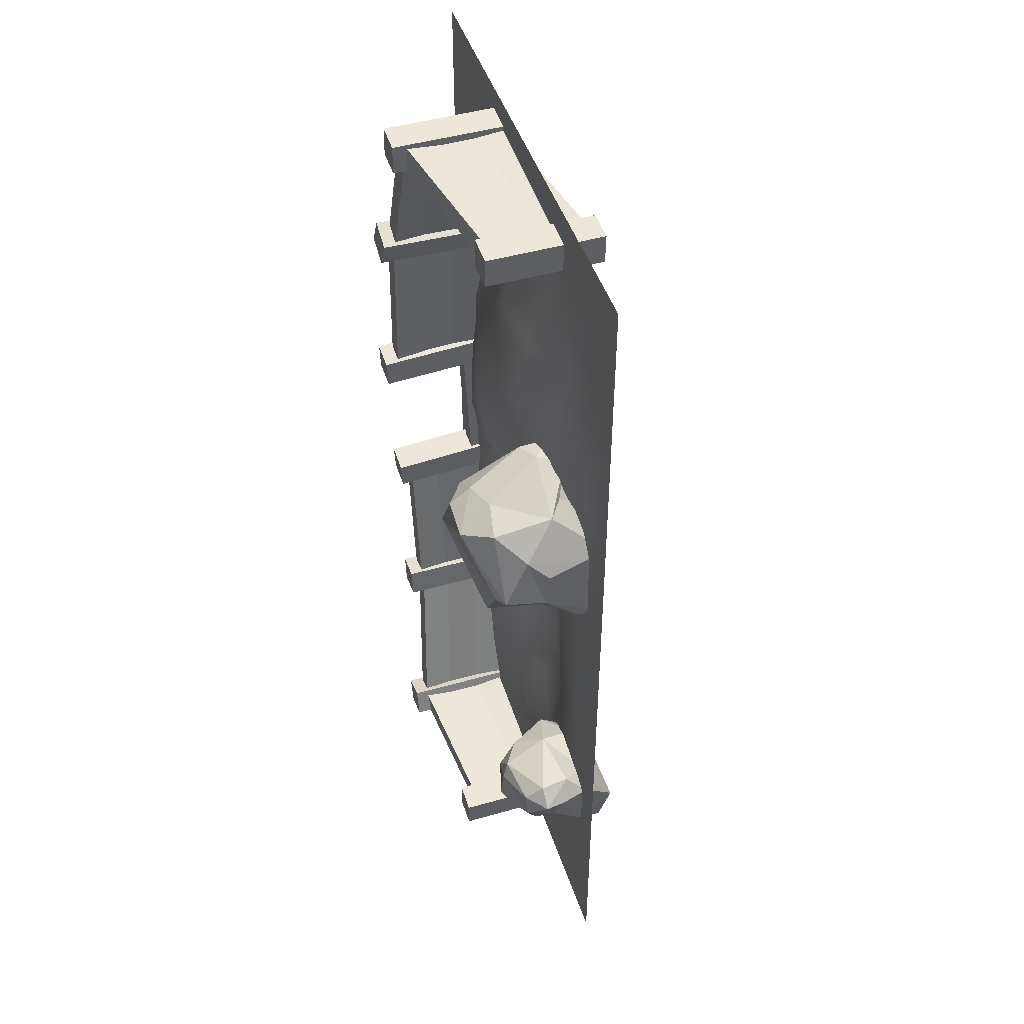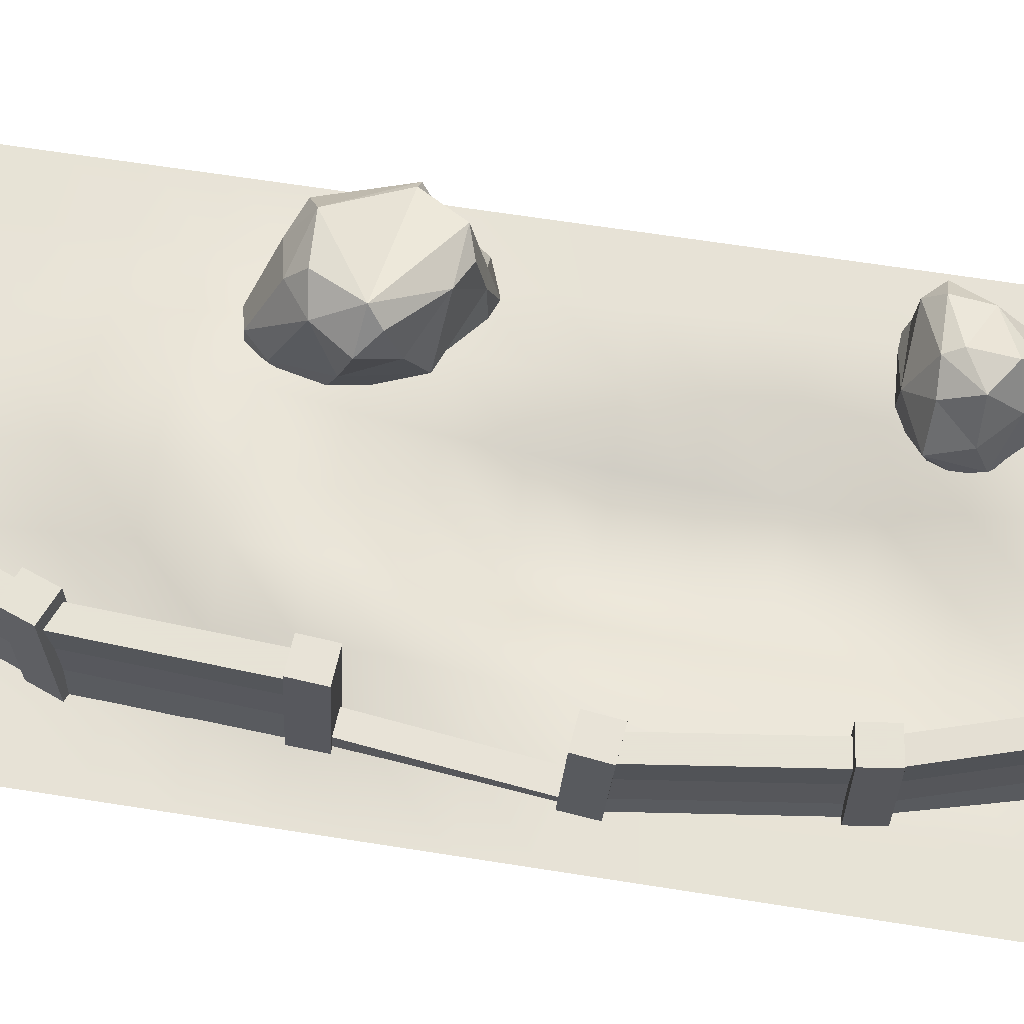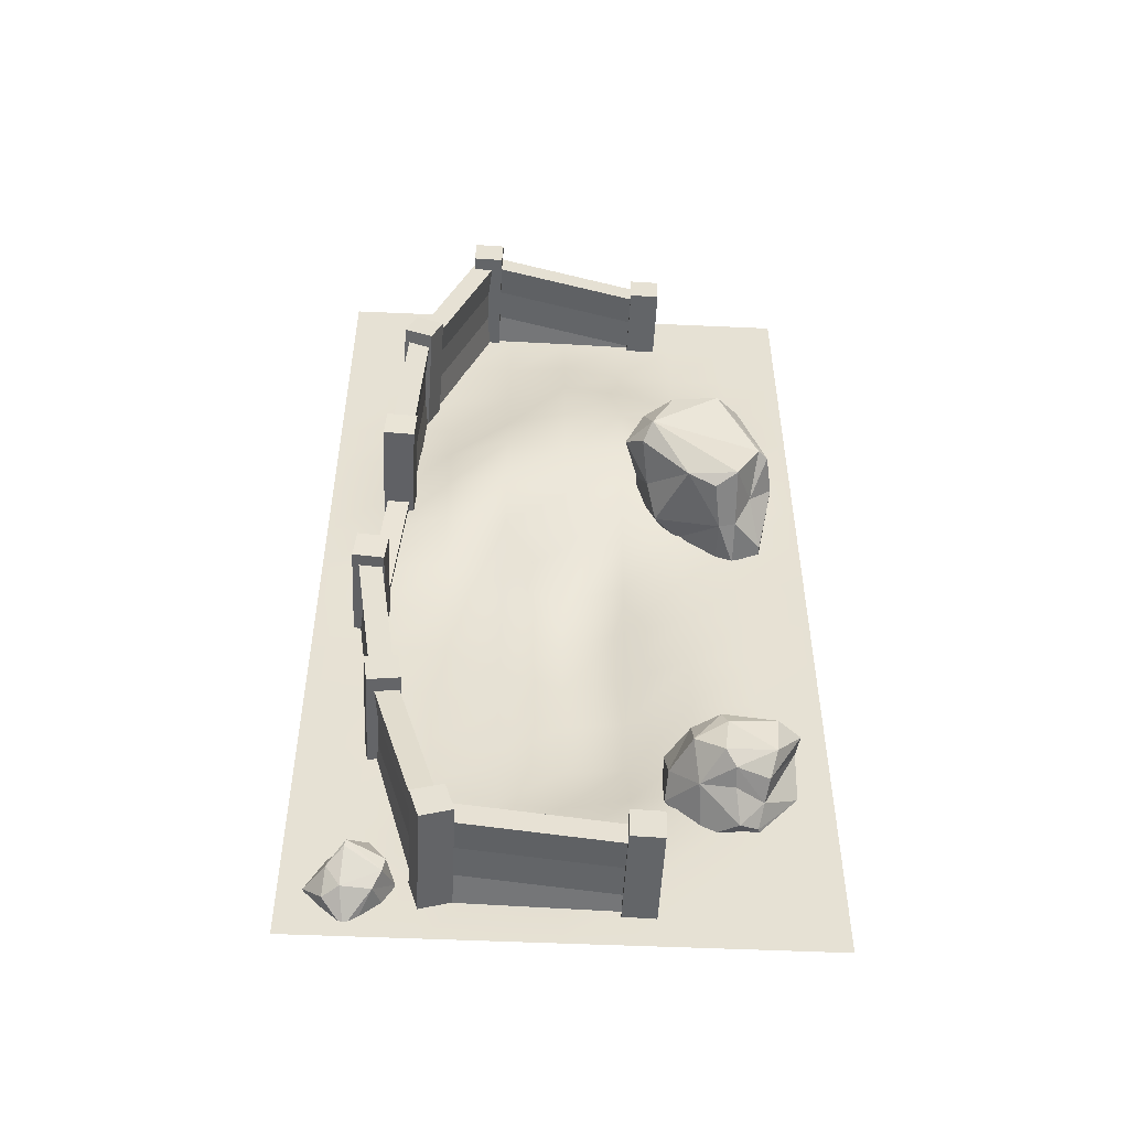
<metadata>
{"format":"obj","ext":"obj","renderer":"f3d","projection":"perspective","resolution":1024,"background":"white","views":[{"elev":46.9,"azim":-108.0,"up":"+Z"},{"elev":62.8,"azim":99.2,"up":"+Y"},{"elev":-51.5,"azim":177.2,"up":"+Z"}]}
</metadata>
<code>
o 12_3_Cube.011
v -189.7 46.83 -601.4
v -197.1 60.68 -576.6
v -145.3 69.56 -539.9
v -222.1 -5.082 -523.4
v -155.9 66.56 -607.9
v -117.7 69.8 -575.2
v -200.5 -7.732 -510.9
v -181.1 3.862 -624.8
v -157 45.45 -613.1
v -140.2 -15.99 -514.6
v -199.7 63.67 -540
v -123.8 40.23 -604.5
v -101.5 -8.338 -543.2
v -95.17 -10 -562.8
v -139.4 22.02 -517.1
v -97.42 27.2 -574.9
v -145.4 78.01 -595.7
v -195 -33.56 -622.3
v -202.8 13.69 -518.8
v -95.15 9.537 -538.6
v -223.3 43.73 -540.5
v -221.7 -0.5774 -580.4
v -95.16 -0.8896 -586.9
v -151.1 -40.78 -604.2
v -131.8 -22.59 -620
v -200.3 -45.68 -577.6
v -150.3 75.97 -556.1
v -157.1 -40.86 -562.6
v -204.7 44.01 -522.4
v -185.9 23.25 -609.5
v -117.9 51.74 -541.2
v -162.2 16.59 -632.8
v -220.1 21.33 -540.2
v -128.7 -11.74 -622.2
v -204.6 101.1 -154.3
v -79.74 106.8 -152.7
v -127.2 31.43 -37.45
v -179.8 102.4 -196.3
v -163.4 -16 -211.8
v -210.9 67.58 -104.4
v -214.7 92.51 -155.8
v -116.6 -30.3 -136.8
v -127.8 95.84 -193
v -97.78 24.57 -180.9
v -197.6 56.23 -181.1
v -222.1 51.51 -158.1
v -181.8 -2.744 -218.4
v -163 -23.92 -88.29
v -153 90.16 -65.35
v -123.3 -0.9646 -179.3
v -83.27 34.96 -64.54
v -219.5 46.39 -124.1
v -157.1 88.89 -204.5
v -160.6 -33.17 -104.3
v -210.8 9.386 -206.1
v -211 -10.2 -203.8
v -211.8 1.509 -118.5
v -81.29 -5.412 -95.69
v -82.47 101.8 -98.04
v -91.79 -11.21 -69.64
v -138.4 4.448 -43.32
v -188.5 34.02 -69.39
v -167.7 19.06 -65.09
v -195.8 -20.59 -132.5
v -112.8 122.1 -93.78
v -89.48 124.6 -140
v -114.4 99.81 -74.24
v -181.5 42.92 -208.6
v -101.8 41.28 -43.85
v -161.1 125.3 -91.31
v -186.4 96.2 -79.07
v -62.76 91.44 -133.1
v -179.8 -28.95 -193.4
v -199.9 -5.663 -104.9
v -103.3 11.56 -41.88
v -116.9 -10.88 -51.12
v -79.04 33.39 -116.2
v -164.4 40.47 -210.9
v -87.15 58.68 -163.7
v 169.8 22.84 -732.6
v 174.5 -36.93 -709.6
v 205.1 22.53 -692.4
v 198.4 26.92 -733.7
v 195.2 44.49 -694.6
v 150.9 1.634 -707.1
v 159.6 30.31 -702.7
v 196.4 44.02 -701.5
v 173 8.936 -678.3
v 219.2 -15.04 -691.2
v 162 30.42 -716.9
v 176 24.51 -678.6
v 232.9 2.005 -716.1
v 157 -22.33 -709.9
v 212.9 11.87 -689
v 200.1 -4.094 -677.2
v 172.1 -23.37 -689.3
v 201.2 -36.56 -730.2
v 169.8 -27.3 -733.9
v 212 30.41 -713.6
v 187.1 -21.37 -685.2
v 206.5 -36.85 -697
v 214.9 -23.98 -734.3
v 214.3 14.73 -736.6
v 182.3 -2.577 -746
v 194.3 -4.365 -754.4
v 155.4 -17.97 -723.4
v -256 0 256
v -192 0 256
v -128 0 256
v -64 0 256
v 0 0 256
v 64 0 256
v 128 0 256
v 192 0 256
v 256 0 256
v -256 0 192
v -192 0 192
v -128 0 192
v -64 0 192
v 0 0.2874 192
v 64 0.05551 192
v 128 0 192
v 192 0 192
v 256 0 192
v -256 0 128
v -192 0 128
v -128 0 128
v -64 2.035 128
v 0 11.42 128
v 64 4.728 128
v 128 0.001713 128
v 192 0 128
v 256 0 128
v -256 0 64
v -192 0 64
v -128 1.264 64
v -64 20.42 64
v 0 27.1 64
v 64 8.786 64
v 128 0.003389 64
v 192 0 64
v 256 0 64
v -256 0 0
v -192 0.04759 0
v -128 14.64 0
v -64 32.79 0
v 0 33.42 0
v 64 17.13 0
v 128 3.251 0
v 192 0 0
v 256 0 0
v -256 0 -64
v -192 0.7819 -64
v -128 22.89 -64
v -64 31.95 -64
v 0 30.77 -64
v 64 35.94 -64
v 128 15.55 -64
v 192 0.011 -64
v 256 0 -64
v -256 0 -128
v -192 0.4459 -128
v -128 11.83 -128
v -64 12.51 -128
v 0 13.42 -128
v 64 35.43 -128
v 128 23.16 -128
v 192 0.4472 -128
v 256 0 -128
v -256 0 -192
v -192 0 -192
v -128 0.5829 -192
v -64 -2.757 -192
v 0 -14 -192
v 64 23.39 -192
v 128 24.65 -192
v 192 1.678 -192
v 256 0 -192
v -256 0 -256
v -64 -13.52 -256
v 0 -41.42 -256
v 128 12.09 -256
v 192 0.9127 -256
v 256 0 -256
v -192 0 -256
v -128 0 -256
v 64 -3.849 -256
v -256 0 -320
v -192 0 -320
v -128 -0.1335 -320
v -64 -20.93 -320
v 0 -49.82 -320
v 64 -14.44 -320
v 128 0.6325 -320
v 192 0.000427 -320
v 256 0 -320
v -256 0 -384
v -192 0 -384
v -128 -1.296 -384
v -64 -28.16 -384
v 0 -48.43 -384
v 64 -21.27 -384
v 128 -0.6032 -384
v 192 0 -384
v 256 0 -384
v -256 0 -448
v -192 0 -448
v -128 -4.092 -448
v -64 -33.85 -448
v 0 -40.33 -448
v 64 -24.22 -448
v 128 -0.5776 -448
v 192 0 -448
v 256 0 -448
v -256 0 -512
v -192 0 -512
v -128 -4.349 -512
v -64 -34.45 -512
v 0 -42.6 -512
v 64 -24.07 -512
v 128 -0.4358 -512
v 192 0 -512
v 256 0 -512
v -256 0 -576
v -192 0 -576
v -128 -0.5294 -576
v -64 -11.47 -576
v 0 -27.35 -576
v 64 -22.63 -576
v 128 -0.6144 -576
v 192 0 -576
v 256 0 -576
v -256 0 -640
v -192 0 -640
v -128 0 -640
v -64 -0.1169 -640
v 0 -9.387 -640
v 64 -10.24 -640
v 128 -0.3225 -640
v 192 0 -640
v 256 0 -640
v -256 0 -704
v -192 0 -704
v -128 0 -704
v -64 0 -704
v 0 -0.2342 -704
v 64 -0.3589 -704
v 128 0 -704
v 192 0 -704
v 256 0 -704
v -256 0 -768
v -192 0 -768
v -128 0 -768
v -64 0 -768
v 0 0 -768
v 64 0 -768
v 128 0 -768
v 192 0 -768
v 256 0 -768
v 158 -16.39 -537.3
v 160.9 85.81 -528.8
v 108.7 -0.5233 -712.5
v 111.5 101.7 -704.1
v 180.3 -16.5 -543.5
v 183.2 85.71 -535.1
v 131 -0.6311 -718.8
v 133.9 101.6 -710.4
v 108.4 -5.036 -693.4
v 108.4 116.6 -693.4
v 99.03 -5.036 -724.3
v 99.03 116.6 -724.3
v 139.3 -5.036 -702.8
v 139.3 116.6 -702.8
v 129.9 -5.036 -733.7
v 129.9 116.6 -733.7
v 162 17.66 -535.3
v 163 51.73 -532.5
v 113.7 67.6 -707.8
v 112.7 33.53 -710.6
v 129.8 67.52 -712.3
v 128.9 33.45 -715.1
v 179.2 51.65 -537.1
v 178.2 17.58 -539.9
v 187.2 -14.93 -345.5
v 187.2 87.67 -345.5
v 164.1 -14.93 -513.2
v 164.1 87.67 -513.2
v 210.1 -14.93 -348.7
v 210.1 87.67 -348.7
v 187 -14.93 -516.3
v 187 87.67 -516.3
v 160.3 -19.44 -509.4
v 160.3 102.2 -509.4
v 155.9 -19.44 -541.3
v 155.9 102.2 -541.3
v 192.3 -19.44 -513.8
v 192.3 102.2 -513.8
v 187.9 -19.44 -545.7
v 187.9 102.2 -545.7
v 190.3 19.27 -346
v 190.3 53.47 -346
v 167.2 53.47 -513.6
v 167.2 19.27 -513.6
v 183.9 53.47 -515.9
v 183.9 19.27 -515.9
v 207 53.47 -348.3
v 207 19.27 -348.3
v 168.7 -80.16 -148.3
v 168.7 22.18 -155.4
v 184.7 -92.7 -326.5
v 184.7 9.642 -333.7
v 191.8 -80 -145.9
v 191.8 22.34 -153.1
v 207.8 -92.54 -324.2
v 207.8 9.805 -331.4
v 180.2 -18.32 -322.2
v 180.2 103.1 -330.4
v 183.2 -20.49 -354.2
v 183.2 100.9 -362.4
v 212.3 -18.12 -319.2
v 212.3 103.3 -327.4
v 215.3 -20.29 -351.2
v 215.3 101.1 -359.4
v 171.9 -46.03 -150.3
v 171.9 -11.91 -152.7
v 187.9 -24.45 -331
v 187.9 -58.56 -328.6
v 204.6 -24.33 -329.3
v 204.6 -58.44 -326.9
v 188.6 -11.8 -151.1
v 188.6 -45.91 -148.7
v 157.4 -0.5198 31.9
v 157.4 102.1 31.9
v 167 -0.5198 -137.1
v 167 102.1 -137.1
v 180.6 -0.5198 33.21
v 180.6 102.1 33.21
v 190.1 -0.5198 -135.8
v 190.1 102.1 -135.8
v 162.5 -4.16 -130.9
v 162.5 117.3 -137.3
v 164.4 -5.841 -163.1
v 164.4 115.6 -169.4
v 194.7 -4.065 -129.1
v 194.7 117.4 -135.4
v 196.6 -5.746 -161.2
v 196.6 115.7 -167.6
v 160.6 33.68 32.08
v 160.6 67.88 32.08
v 170.1 67.88 -136.9
v 170.1 33.68 -136.9
v 186.9 67.88 -135.9
v 186.9 33.68 -135.9
v 177.4 67.88 33.03
v 177.4 33.68 33.03
v 88.37 -0.5197 204.3
v 88.37 102.1 204.3
v 150 -0.5197 46.73
v 150 102.1 46.73
v 110 -0.5197 212.8
v 110 102.1 212.8
v 171.6 -0.5197 55.17
v 171.6 102.1 55.17
v 145.6 -5.722 46.5
v 143.4 115.8 51.62
v 157.3 -4.252 16.49
v 155.2 117.3 21.61
v 175.6 -5.693 58.24
v 173.5 115.8 63.36
v 187.3 -4.224 28.22
v 185.2 117.3 33.35
v 91.33 33.68 205.5
v 91.33 67.88 205.5
v 153 67.88 47.89
v 153 33.68 47.89
v 168.6 67.88 54.01
v 168.6 33.68 54.01
v 107 67.88 211.6
v 107 33.68 211.6
v -86.26 -33.52 194.9
v -86.26 69.07 194.9
v 82.84 -0.5197 201.5
v 82.84 102.1 201.5
v -87.16 -33.52 218
v -87.16 69.07 218
v 81.94 -0.5197 224.6
v 81.94 102.1 224.6
v 79.77 -5.036 197.1
v 79.77 116.6 197.1
v 112 -5.036 198.3
v 112 116.6 198.3
v 78.51 -5.036 229.3
v 78.51 116.6 229.3
v 110.7 -5.036 230.6
v 110.7 116.6 230.6
v -86.38 0.6731 198.1
v -86.38 34.87 198.1
v 82.72 67.88 204.6
v 82.72 33.68 204.6
v 82.06 67.88 221.4
v 82.06 33.68 221.4
v -87.04 34.87 214.9
v -87.04 0.6731 214.9
v 113.7 -0.5198 -701
v 113.7 102.1 -701
v -55.43 -14.72 -707
v -55.43 87.87 -707
v 114.5 -0.5198 -724.2
v 114.5 102.1 -724.2
v -54.61 -14.72 -730.1
v -54.61 87.87 -730.1
v -52.34 -19.18 -702.6
v -52.34 102.5 -702.6
v -84.57 -19.18 -703.7
v -84.57 102.5 -703.7
v -51.2 -19.18 -734.8
v -51.2 102.5 -734.8
v -83.44 -19.18 -736
v -83.44 102.5 -736
v 113.8 33.68 -704.2
v 113.8 67.88 -704.2
v -55.31 53.67 -710.1
v -55.31 19.48 -710.1
v -54.72 53.67 -726.9
v -54.72 19.48 -726.9
v 114.4 67.88 -721
v 114.4 33.68 -721
v -78.23 -42.76 223.5
v -78.23 78.9 223.5
v -110.5 -42.76 222.3
v -110.5 78.9 222.3
v -77.1 -42.76 191.2
v -77.1 78.9 191.2
v -109.3 -42.76 190.1
v -109.3 78.9 190.1
f 277 261 263 278
f 280 267 265 282
f 282 265 261 277
f 268 269 271 270
f 267 263 261 265
f 270 271 275 274
f 274 275 273 272
f 272 273 269 268
f 275 271 269 273
f 264 283 276 260
f 283 282 277 276
f 266 281 283 264
f 281 280 282 283
f 260 276 279 262
f 276 277 278 279
f 301 285 287 302
f 304 291 289 306
f 306 289 285 301
f 292 293 295 294
f 291 287 285 289
f 294 295 299 298
f 298 299 297 296
f 296 297 293 292
f 299 295 293 297
f 288 307 300 284
f 307 306 301 300
f 290 305 307 288
f 305 304 306 307
f 284 300 303 286
f 300 301 302 303
f 325 309 311 326
f 328 315 313 330
f 330 313 309 325
f 316 317 319 318
f 315 311 309 313
f 318 319 323 322
f 322 323 321 320
f 320 321 317 316
f 323 319 317 321
f 312 331 324 308
f 331 330 325 324
f 314 329 331 312
f 329 328 330 331
f 308 324 327 310
f 324 325 326 327
f 349 333 335 350
f 352 339 337 354
f 354 337 333 349
f 340 341 343 342
f 339 335 333 337
f 342 343 347 346
f 346 347 345 344
f 344 345 341 340
f 347 343 341 345
f 336 355 348 332
f 355 354 349 348
f 338 353 355 336
f 353 352 354 355
f 332 348 351 334
f 348 349 350 351
f 373 357 359 374
f 376 363 361 378
f 378 361 357 373
f 364 365 367 366
f 363 359 357 361
f 366 367 371 370
f 370 371 369 368
f 368 369 365 364
f 371 367 365 369
f 360 379 372 356
f 379 378 373 372
f 362 377 379 360
f 377 376 378 379
f 356 372 375 358
f 372 373 374 375
f 397 381 383 398
f 400 387 385 402
f 402 385 381 397
f 388 389 391 390
f 387 383 381 385
f 390 391 395 394
f 394 395 393 392
f 392 393 389 388
f 395 391 389 393
f 384 403 396 380
f 403 402 397 396
f 386 401 403 384
f 401 400 402 403
f 380 396 399 382
f 396 397 398 399
f 421 405 407 422
f 424 411 409 426
f 426 409 405 421
f 412 413 415 414
f 411 407 405 409
f 414 415 419 418
f 418 419 417 416
f 416 417 413 412
f 419 415 413 417
f 408 427 420 404
f 427 426 421 420
f 410 425 427 408
f 425 424 426 427
f 404 420 423 406
f 420 421 422 423
f 428 429 431 430
f 430 431 435 434
f 434 435 433 432
f 432 433 429 428
f 435 431 429 433
f 107 108 117 116
f 108 109 118 117
f 109 110 119 118
f 110 111 120 119
f 111 112 121 120
f 112 113 122 121
f 113 114 123 122
f 114 115 124 123
f 116 117 126 125
f 117 118 127 126
f 118 119 128 127
f 119 120 129 128
f 120 121 130 129
f 121 122 131 130
f 122 123 132 131
f 123 124 133 132
f 125 126 135 134
f 126 127 136 135
f 127 128 137 136
f 128 129 138 137
f 129 130 139 138
f 130 131 140 139
f 131 132 141 140
f 132 133 142 141
f 134 135 144 143
f 135 136 145 144
f 136 137 146 145
f 137 138 147 146
f 138 139 148 147
f 139 140 149 148
f 140 141 150 149
f 141 142 151 150
f 143 144 153 152
f 144 145 154 153
f 145 146 155 154
f 146 147 156 155
f 147 148 157 156
f 148 149 158 157
f 149 150 159 158
f 150 151 160 159
f 152 153 162 161
f 153 154 163 162
f 154 155 164 163
f 155 156 165 164
f 156 157 166 165
f 157 158 167 166
f 158 159 168 167
f 159 160 169 168
f 161 162 171 170
f 162 163 172 171
f 163 164 173 172
f 164 165 174 173
f 165 166 175 174
f 166 167 176 175
f 167 168 177 176
f 168 169 178 177
f 170 171 185 179
f 171 172 186 185
f 172 173 180 186
f 173 174 181 180
f 174 175 187 181
f 175 176 182 187
f 176 177 183 182
f 177 178 184 183
f 179 185 189 188
f 185 186 190 189
f 186 180 191 190
f 180 181 192 191
f 181 187 193 192
f 187 182 194 193
f 182 183 195 194
f 183 184 196 195
f 188 189 198 197
f 189 190 199 198
f 190 191 200 199
f 191 192 201 200
f 192 193 202 201
f 193 194 203 202
f 194 195 204 203
f 195 196 205 204
f 197 198 207 206
f 198 199 208 207
f 199 200 209 208
f 200 201 210 209
f 201 202 211 210
f 202 203 212 211
f 203 204 213 212
f 204 205 214 213
f 206 207 216 215
f 207 208 217 216
f 208 209 218 217
f 209 210 219 218
f 210 211 220 219
f 211 212 221 220
f 212 213 222 221
f 213 214 223 222
f 215 216 225 224
f 216 217 226 225
f 217 218 227 226
f 218 219 228 227
f 219 220 229 228
f 220 221 230 229
f 221 222 231 230
f 222 223 232 231
f 224 225 234 233
f 225 226 235 234
f 226 227 236 235
f 227 228 237 236
f 228 229 238 237
f 229 230 239 238
f 230 231 240 239
f 231 232 241 240
f 233 234 243 242
f 234 235 244 243
f 235 236 245 244
f 236 237 246 245
f 237 238 247 246
f 238 239 248 247
f 239 240 249 248
f 240 241 250 249
f 242 243 252 251
f 243 244 253 252
f 244 245 254 253
f 245 246 255 254
f 246 247 256 255
f 247 248 257 256
f 248 249 258 257
f 249 250 259 258
f 28 26 18
f 12 16 23
f 2 27 17
f 12 17 6
f 5 12 9
f 21 2 1
f 9 12 32
f 14 28 24
f 28 10 7
f 6 3 31
f 22 26 4
f 34 25 18
f 24 28 18
f 20 15 10
f 23 20 14
f 34 12 23
f 23 14 25
f 8 34 18
f 30 9 32
f 22 4 33
f 29 11 21
f 21 33 19
f 5 9 30
f 12 34 32
f 20 13 14
f 7 19 4
f 28 13 10
f 17 27 6
f 21 11 2
f 18 22 8
f 8 32 34
f 31 3 15
f 10 15 7
f 13 20 10
f 5 2 17
f 27 11 3
f 33 1 30
f 33 21 1
f 6 31 16
f 16 31 20
f 15 3 29
f 15 29 19
f 29 21 19
f 28 14 13
f 2 11 27
f 12 5 17
f 1 2 5
f 26 28 7
f 4 26 7
f 22 18 26
f 18 25 24
f 7 15 19
f 31 15 20
f 23 16 20
f 34 23 25
f 1 5 30
f 8 30 32
f 33 30 22
f 4 19 33
f 22 30 8
f 12 6 16
f 25 14 24
f 6 27 3
f 29 3 11
f 53 43 78
f 78 50 39
f 49 62 37
f 61 62 63
f 74 57 64
f 65 70 67
f 35 38 45
f 45 68 55
f 46 45 55
f 59 67 69
f 62 71 40
f 54 76 48
f 65 67 59
f 53 38 43
f 54 64 73
f 39 73 56
f 61 63 48
f 51 69 75
f 77 59 51
f 50 44 42
f 56 47 39
f 57 56 64
f 41 35 45
f 57 46 56
f 68 78 47
f 44 77 58
f 51 60 58 77
f 60 51 75
f 75 37 61
f 63 62 74
f 60 54 42
f 70 71 49
f 57 40 52
f 46 41 45
f 52 40 46
f 47 78 39
f 40 57 74 62
f 48 63 74
f 49 37 69 67
f 54 48 64
f 70 35 41
f 36 72 79
f 45 38 68
f 43 36 79
f 79 72 77
f 51 59 69
f 47 56 55 68
f 54 60 76
f 70 41 71
f 67 70 49
f 72 36 66
f 72 66 59
f 66 65 59
f 36 43 66
f 43 38 66
f 66 35 70
f 38 35 66
f 73 64 56
f 39 42 73
f 39 50 42
f 58 60 42
f 37 62 61
f 60 75 76
f 76 75 61
f 77 72 59
f 42 44 58
f 78 44 50
f 78 43 44
f 44 43 79
f 53 78 68 38
f 57 52 46
f 40 41 46
f 56 46 55
f 44 79 77
f 75 69 37
f 49 71 62
f 42 54 73
f 64 48 74
f 66 70 65
f 71 41 40
f 48 76 61
f 85 93 88
f 104 105 98
f 94 88 95
f 88 96 100
f 99 84 82
f 83 103 105
f 85 90 80
f 80 104 106
f 99 94 92
f 94 89 92
f 83 99 103
f 83 90 87
f 81 93 106
f 81 106 98
f 95 88 100
f 89 100 101
f 94 95 89
f 102 89 101
f 103 92 102
f 106 104 98
f 105 97 98
f 104 80 105
f 96 88 93
f 91 86 85
f 105 103 102
f 99 92 103
f 102 101 97
f 98 97 81
f 90 86 84
f 88 91 85
f 105 80 83
f 94 82 88
f 83 87 99
f 84 86 91
f 85 86 90
f 85 80 106
f 99 82 94
f 82 91 88
f 97 101 81
f 87 84 99
f 87 90 84
f 83 80 90
f 81 96 93
f 89 95 100
f 102 92 89
f 97 105 102
f 93 85 106
f 101 100 96
f 81 101 96
f 84 91 82

</code>
